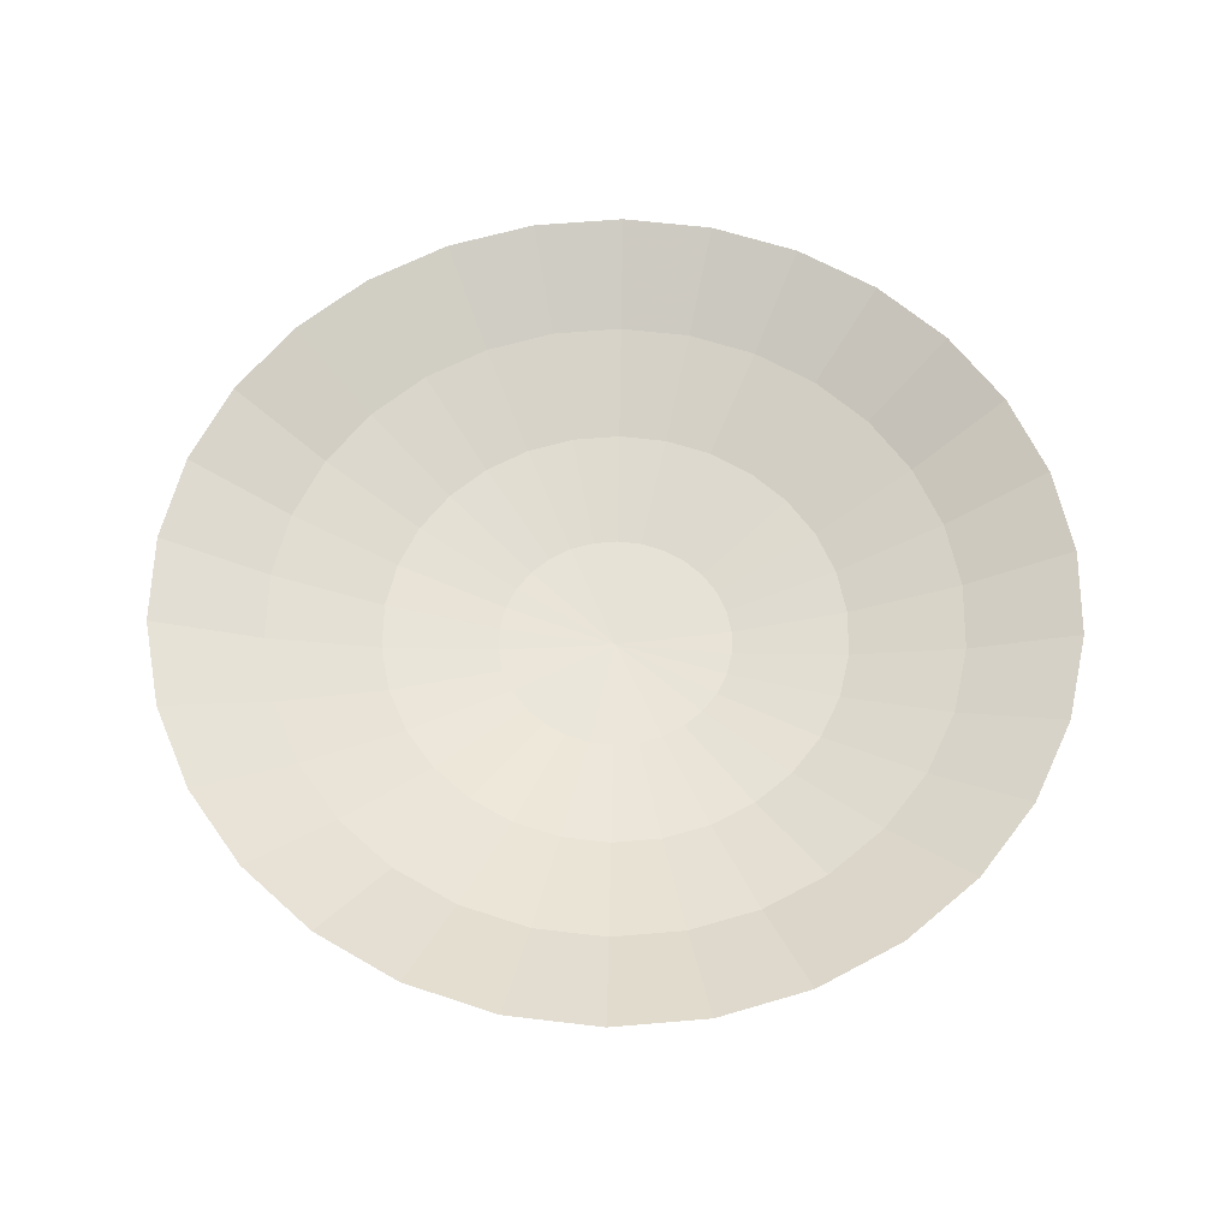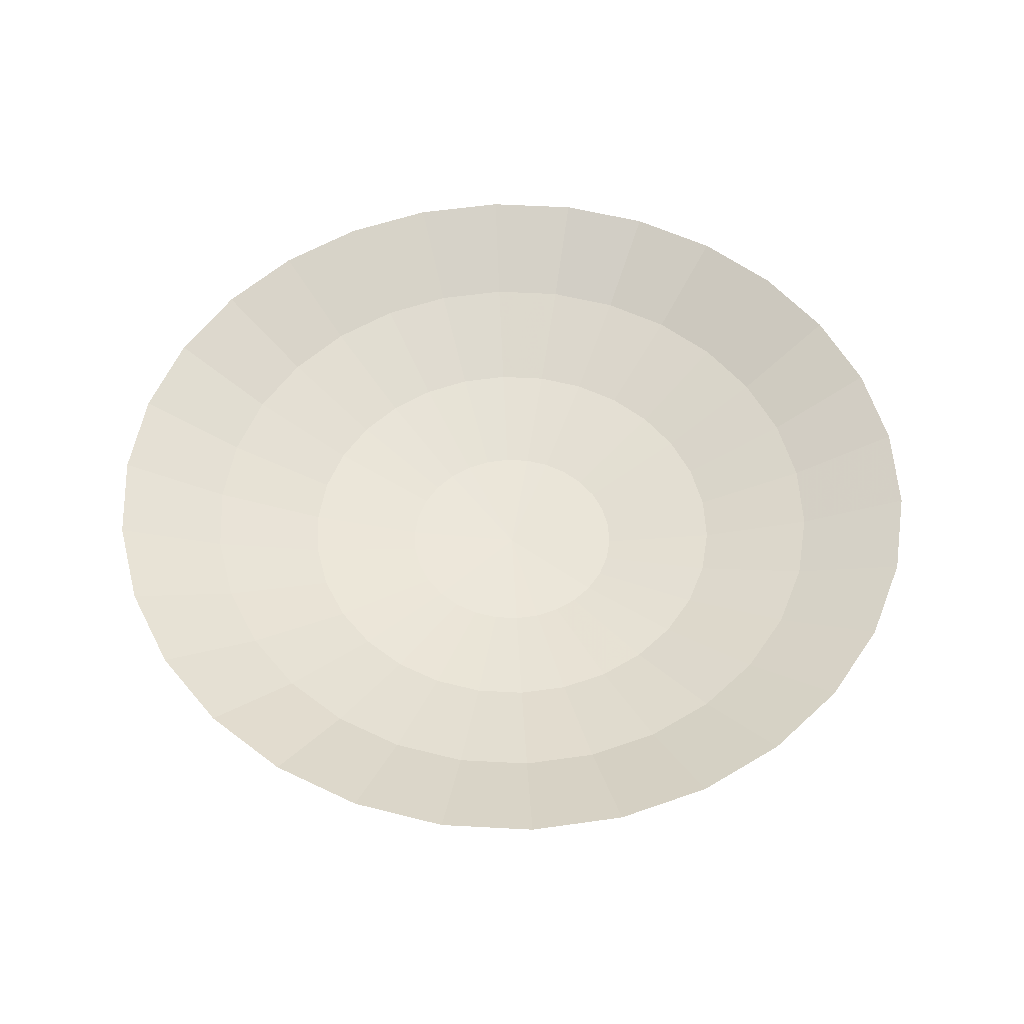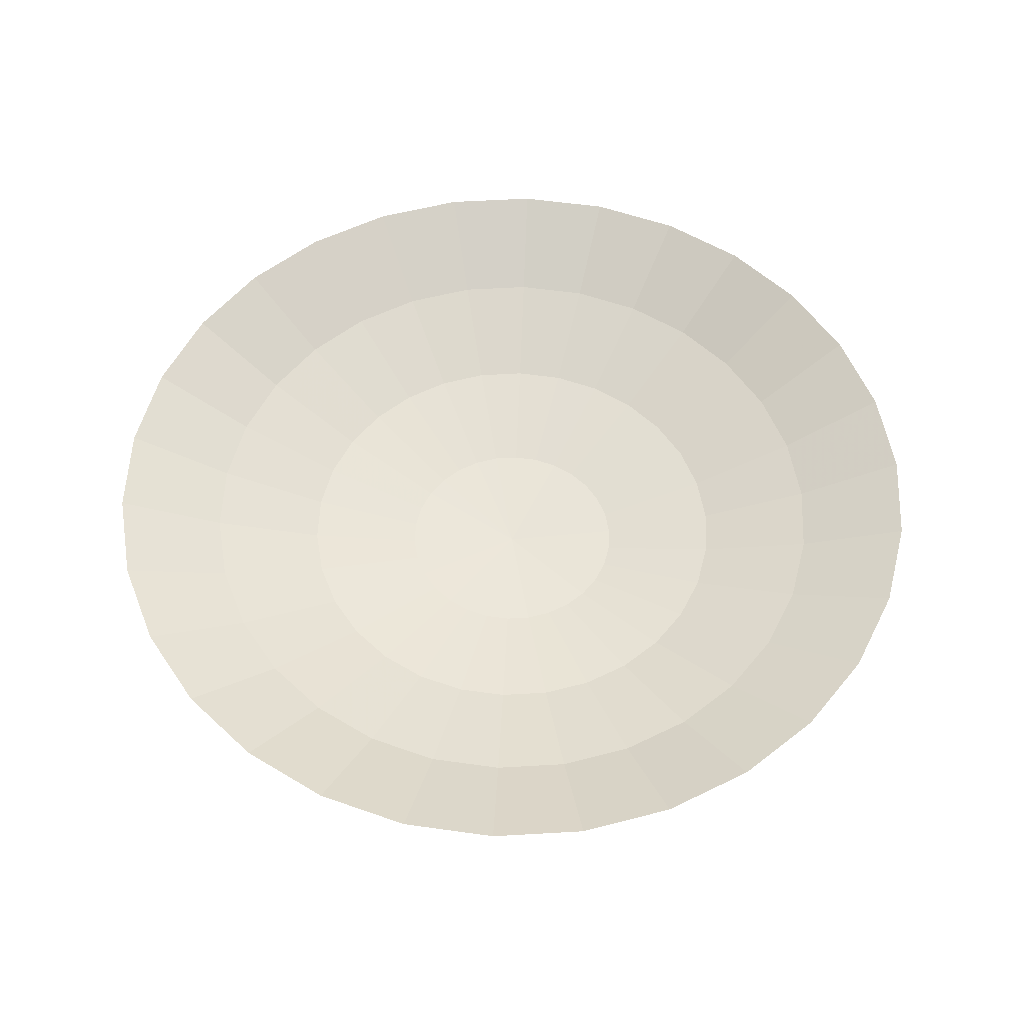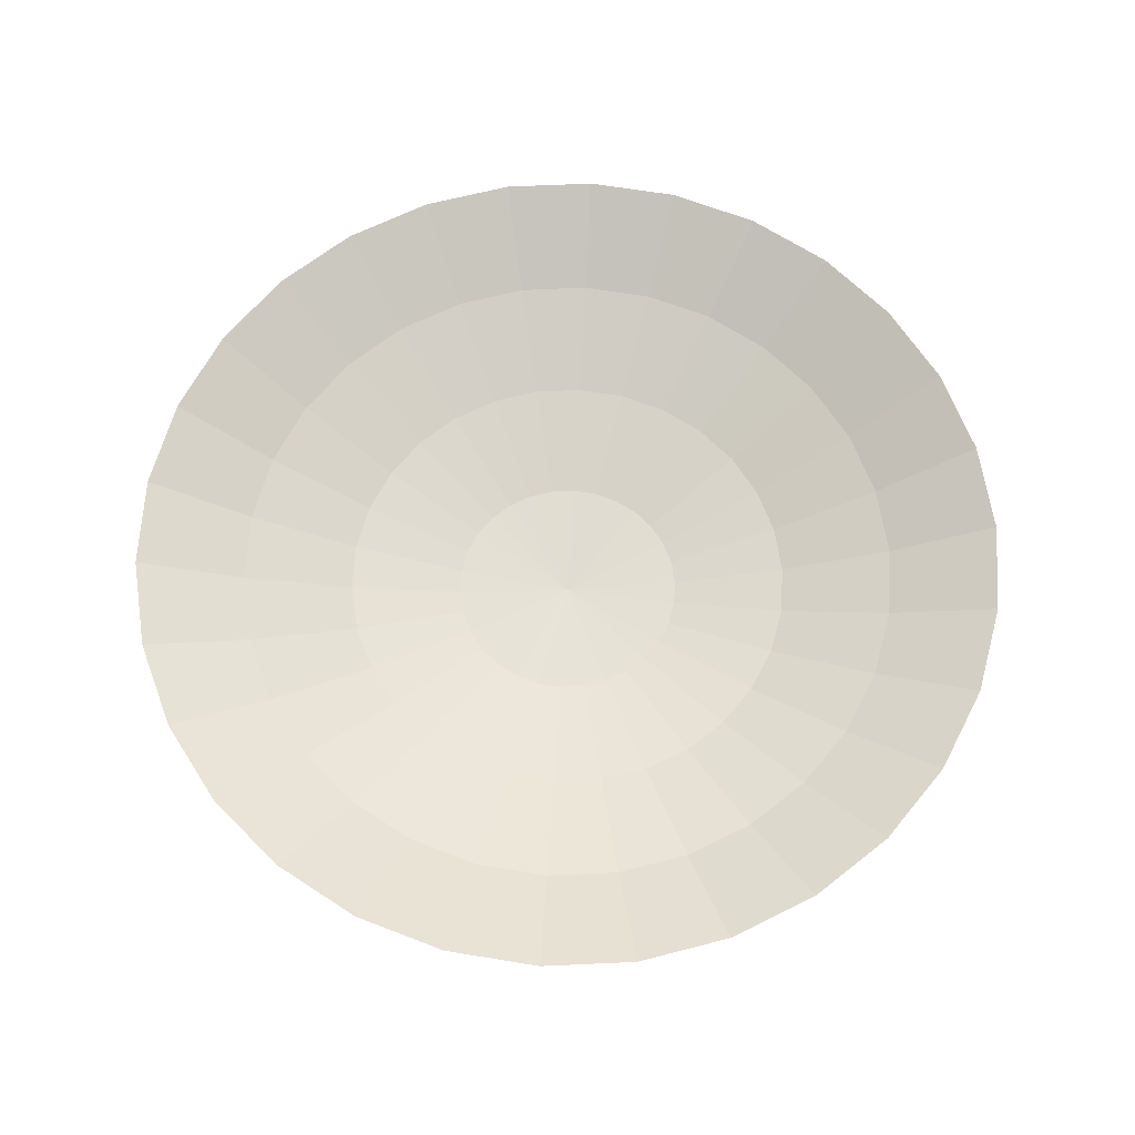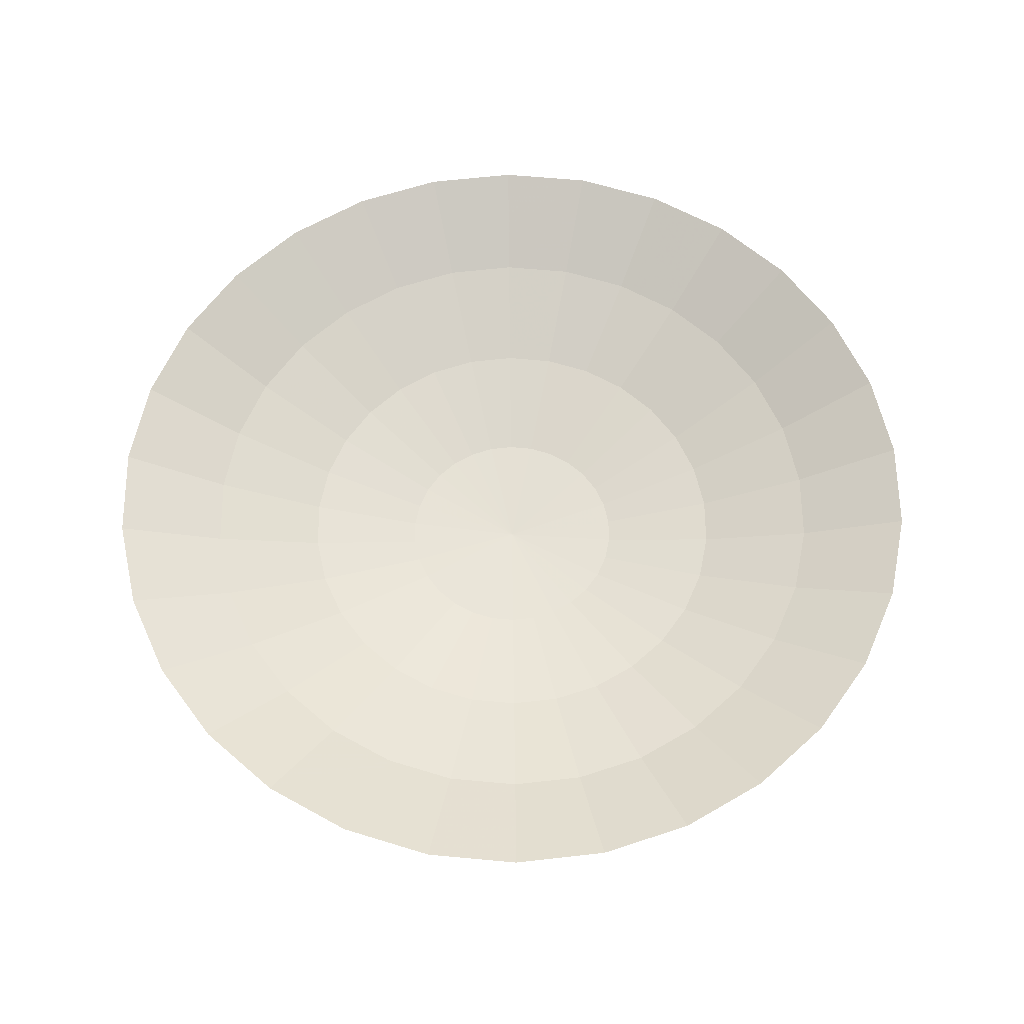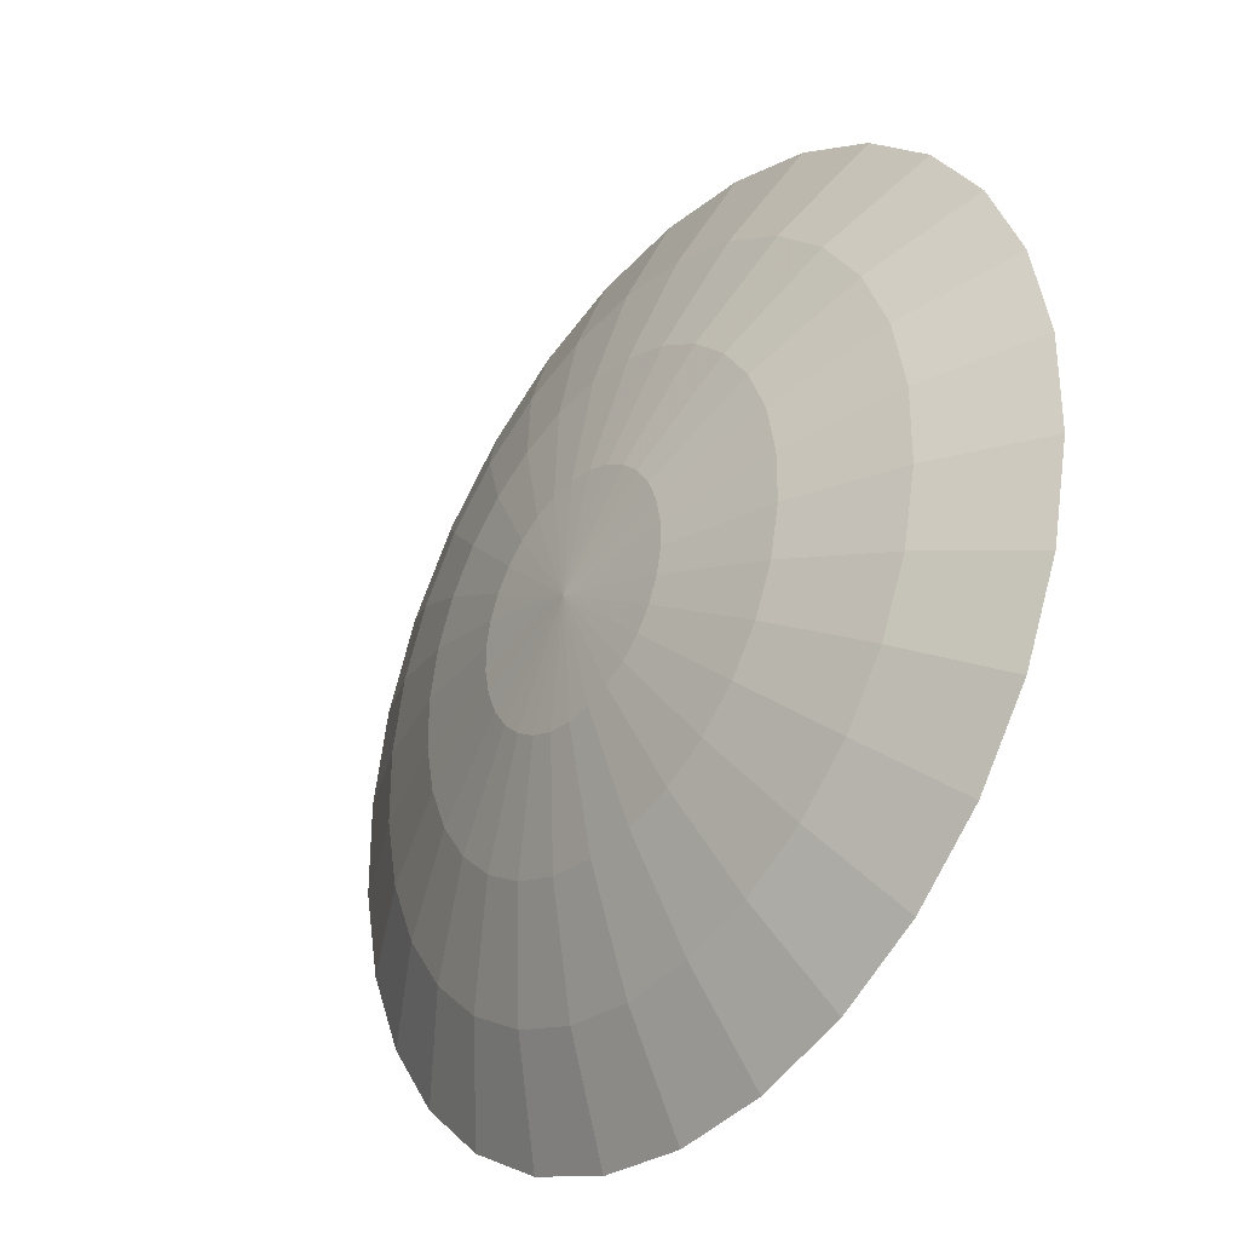
<metadata>
{"format":"obj","ext":"obj","renderer":"f3d","projection":"perspective","resolution":1024,"background":"white","views":[{"elev":59.8,"azim":-167.0,"up":"+Y"},{"elev":53.7,"azim":-86.7,"up":"+Y"},{"elev":55.2,"azim":134.5,"up":"+Y"},{"elev":65.3,"azim":15.4,"up":"+Y"},{"elev":62.1,"azim":-24.6,"up":"+Y"},{"elev":-33.3,"azim":51.9,"up":"+Z"}]}
</metadata>
<code>
g Mb_RoundFace_Y
v 0 -0.201 0.3854
v 0 -0.2749 0.199
v 0 -0.2937 0.1003
v -0.08013 -0.201 0.377
v -0.06123 -0.2438 0.2881
v -0.04136 -0.2749 0.1946
v -0.02085 -0.2937 0.09807
v -0.1568 -0.201 0.3521
v -0.1198 -0.2438 0.269
v -0.08092 -0.2749 0.1818
v -0.04078 -0.2937 0.0916
v -0.2265 -0.201 0.3118
v -0.1731 -0.2438 0.2383
v -0.1169 -0.2749 0.161
v -0.05894 -0.2937 0.08112
v -0.2864 -0.201 0.2579
v -0.2189 -0.2438 0.1971
v -0.1479 -0.2749 0.1331
v -0.07451 -0.2937 0.06709
v -0.3338 -0.201 0.1927
v -0.255 -0.2438 0.1472
v -0.1723 -0.2749 0.09947
v -0.08683 -0.2937 0.05013
v -0.3665 -0.201 0.1191
v -0.2801 -0.2438 0.09101
v -0.1892 -0.2749 0.06148
v -0.09536 -0.2937 0.03098
v -0.3833 -0.201 0.04029
v -0.2929 -0.2438 0.03078
v -0.1979 -0.2749 0.0208
v -0.09972 -0.2937 0.01048
v -0.3833 -0.201 -0.04029
v -0.2929 -0.2438 -0.03078
v -0.1979 -0.2749 -0.0208
v -0.09972 -0.2937 -0.01048
v -0.3665 -0.201 -0.1191
v -0.2801 -0.2438 -0.09101
v -0.1892 -0.2749 -0.06148
v -0.09536 -0.2937 -0.03098
v -0.3338 -0.201 -0.1927
v -0.255 -0.2438 -0.1473
v -0.1723 -0.2749 -0.09948
v -0.08683 -0.2937 -0.05013
v 0 -0.3 -1e-06
v -0.2864 -0.201 -0.2579
v -0.2189 -0.2438 -0.1971
v -0.1479 -0.2749 -0.1331
v -0.07451 -0.2937 -0.06709
v -0.2265 -0.201 -0.3118
v -0.1731 -0.2438 -0.2383
v -0.1169 -0.2749 -0.161
v -0.05894 -0.2937 -0.08112
v -0.1568 -0.201 -0.3521
v -0.1198 -0.2438 -0.269
v -0.08092 -0.2749 -0.1818
v -0.04078 -0.2937 -0.0916
v -0.08013 -0.201 -0.377
v -0.06123 -0.2438 -0.2881
v -0.04136 -0.2749 -0.1946
v -0.02085 -0.2937 -0.09808
v -0 -0.201 -0.3854
v 0 -0.2438 -0.2945
v 0 -0.2749 -0.199
v 0 -0.2937 -0.1003
v 0.08013 -0.201 -0.377
v 0.06123 -0.2438 -0.2881
v 0.04136 -0.2749 -0.1946
v 0.02085 -0.2937 -0.09808
v 0.1568 -0.201 -0.3521
v 0.1198 -0.2438 -0.269
v 0.08092 -0.2749 -0.1818
v 0.04078 -0.2937 -0.0916
v 0.2265 -0.201 -0.3118
v 0.1731 -0.2438 -0.2383
v 0.1169 -0.2749 -0.161
v 0.05894 -0.2937 -0.08112
v 0.2864 -0.201 -0.2579
v 0.2189 -0.2438 -0.1971
v 0.1479 -0.2749 -0.1331
v 0.07451 -0.2937 -0.06709
v 0.3338 -0.201 -0.1927
v 0.255 -0.2438 -0.1473
v 0.1723 -0.2749 -0.09948
v 0.08683 -0.2937 -0.05013
v 0.3665 -0.201 -0.1191
v 0.2801 -0.2438 -0.09101
v 0.1892 -0.2749 -0.06148
v 0.09536 -0.2937 -0.03098
v 0.3833 -0.201 -0.04029
v 0.2929 -0.2438 -0.03078
v 0.1979 -0.2749 -0.0208
v 0.09972 -0.2937 -0.01048
v 0.3833 -0.201 0.04029
v 0.2929 -0.2438 0.03078
v 0.1979 -0.2749 0.0208
v 0.09972 -0.2937 0.01048
v 0.3665 -0.201 0.1191
v 0.2801 -0.2438 0.09101
v 0.1892 -0.2749 0.06148
v 0.09536 -0.2937 0.03098
v 0.3338 -0.201 0.1927
v 0.255 -0.2438 0.1472
v 0.1723 -0.2749 0.09947
v 0.08683 -0.2937 0.05013
v 0.2864 -0.201 0.2579
v 0.2189 -0.2438 0.1971
v 0.1479 -0.2749 0.1331
v 0.07451 -0.2937 0.06709
v 0.2265 -0.201 0.3118
v 0.1731 -0.2438 0.2383
v 0.1169 -0.2749 0.161
v 0.05894 -0.2937 0.08112
v 0.1568 -0.201 0.3521
v 0.1198 -0.2438 0.269
v 0.08092 -0.2749 0.1818
v 0.04078 -0.2937 0.0916
v 0.08013 -0.201 0.377
v 0.06123 -0.2438 0.2881
v 0.04136 -0.2749 0.1946
v 0.02085 -0.2937 0.09807
v -0 -0.2438 0.2945
f 121 4 5
f 2 5 6
f 2 7 3
f 44 3 7
f 44 7 11
f 4 9 5
f 5 10 6
f 6 11 7
f 9 12 13
f 9 14 10
f 10 15 11
f 44 11 15
f 13 16 17
f 13 18 14
f 14 19 15
f 44 15 19
f 17 20 21
f 17 22 18
f 19 22 23
f 44 19 23
f 21 24 25
f 21 26 22
f 22 27 23
f 44 23 27
f 25 28 29
f 25 30 26
f 26 31 27
f 44 27 31
f 29 34 30
f 30 35 31
f 44 31 35
f 29 32 33
f 33 38 34
f 34 39 35
f 44 35 39
f 33 36 37
f 38 43 39
f 44 39 43
f 36 41 37
f 38 41 42
f 44 43 48
f 40 46 41
f 41 47 42
f 43 47 48
f 46 49 50
f 47 50 51
f 47 52 48
f 44 48 52
f 50 53 54
f 51 54 55
f 51 56 52
f 44 52 56
f 54 57 58
f 55 58 59
f 55 60 56
f 44 56 60
f 58 61 62
f 59 62 63
f 59 64 60
f 44 60 64
f 62 65 66
f 63 66 67
f 63 68 64
f 44 64 68
f 65 70 66
f 66 71 67
f 67 72 68
f 44 68 72
f 71 74 75
f 71 76 72
f 44 72 76
f 70 73 74
f 75 80 76
f 44 76 80
f 74 77 78
f 74 79 75
f 44 80 84
f 78 81 82
f 78 83 79
f 79 84 80
f 82 85 86
f 82 87 83
f 83 88 84
f 44 84 88
f 85 90 86
f 86 91 87
f 87 92 88
f 44 88 92
f 89 94 90
f 90 95 91
f 92 95 96
f 44 92 96
f 94 97 98
f 94 99 95
f 95 100 96
f 44 96 100
f 97 102 98
f 98 103 99
f 99 104 100
f 44 100 104
f 102 105 106
f 102 107 103
f 103 108 104
f 44 104 108
f 106 111 107
f 107 112 108
f 44 108 112
f 105 110 106
f 111 116 112
f 44 112 116
f 109 114 110
f 110 115 111
f 44 116 120
f 113 118 114
f 114 119 115
f 115 120 116
f 44 120 3
f 118 1 121
f 119 121 2
f 120 2 3
f 121 1 4
f 2 121 5
f 2 6 7
f 4 8 9
f 5 9 10
f 6 10 11
f 9 8 12
f 9 13 14
f 10 14 15
f 13 12 16
f 13 17 18
f 14 18 19
f 17 16 20
f 17 21 22
f 19 18 22
f 21 20 24
f 21 25 26
f 22 26 27
f 25 24 28
f 25 29 30
f 26 30 31
f 29 33 34
f 30 34 35
f 29 28 32
f 33 37 38
f 34 38 39
f 33 32 36
f 38 42 43
f 36 40 41
f 38 37 41
f 40 45 46
f 41 46 47
f 43 42 47
f 46 45 49
f 47 46 50
f 47 51 52
f 50 49 53
f 51 50 54
f 51 55 56
f 54 53 57
f 55 54 58
f 55 59 60
f 58 57 61
f 59 58 62
f 59 63 64
f 62 61 65
f 63 62 66
f 63 67 68
f 65 69 70
f 66 70 71
f 67 71 72
f 71 70 74
f 71 75 76
f 70 69 73
f 75 79 80
f 74 73 77
f 74 78 79
f 78 77 81
f 78 82 83
f 79 83 84
f 82 81 85
f 82 86 87
f 83 87 88
f 85 89 90
f 86 90 91
f 87 91 92
f 89 93 94
f 90 94 95
f 92 91 95
f 94 93 97
f 94 98 99
f 95 99 100
f 97 101 102
f 98 102 103
f 99 103 104
f 102 101 105
f 102 106 107
f 103 107 108
f 106 110 111
f 107 111 112
f 105 109 110
f 111 115 116
f 109 113 114
f 110 114 115
f 113 117 118
f 114 118 119
f 115 119 120
f 118 117 1
f 119 118 121
f 120 119 2

</code>
